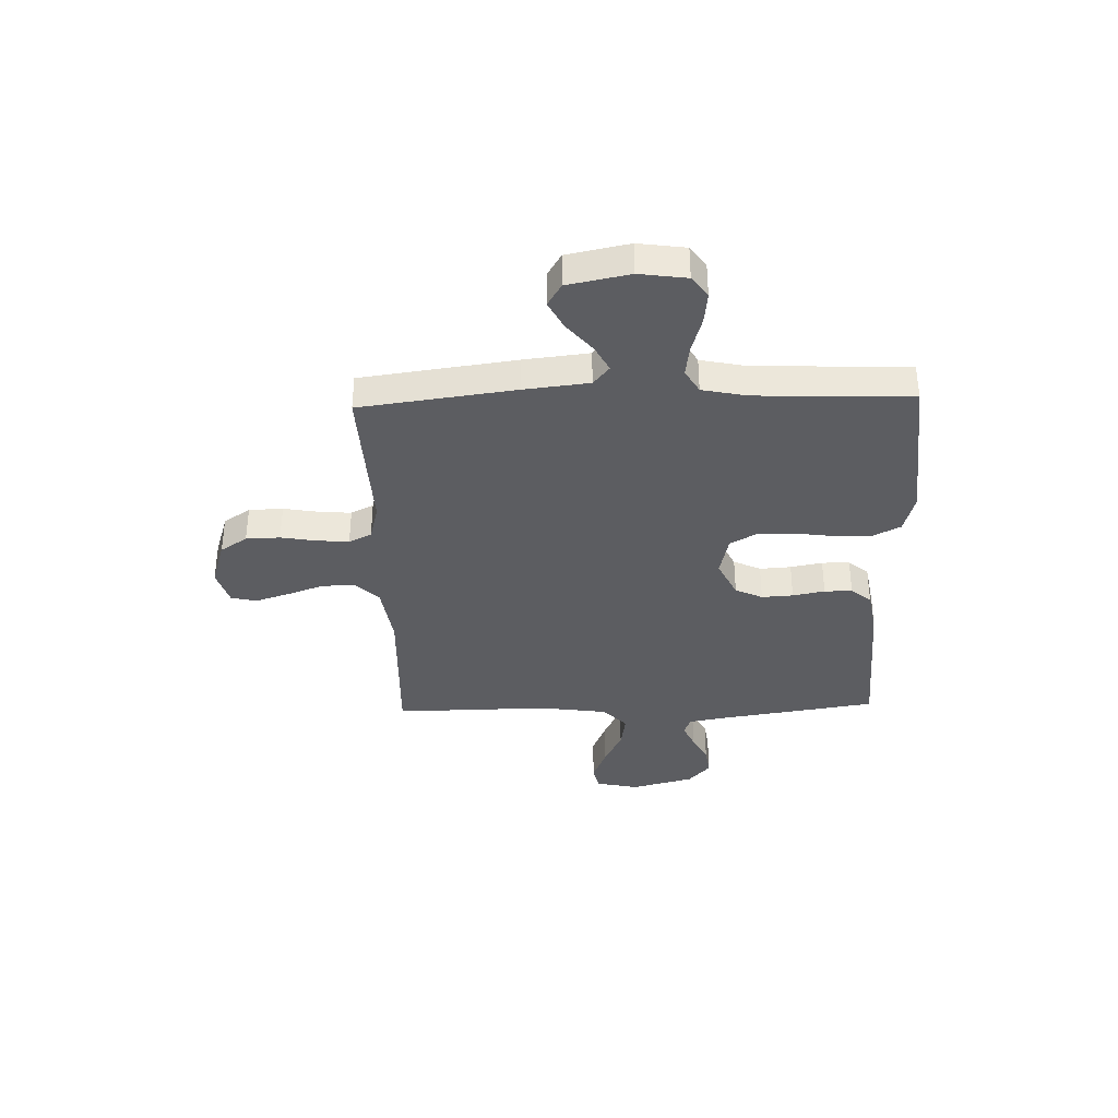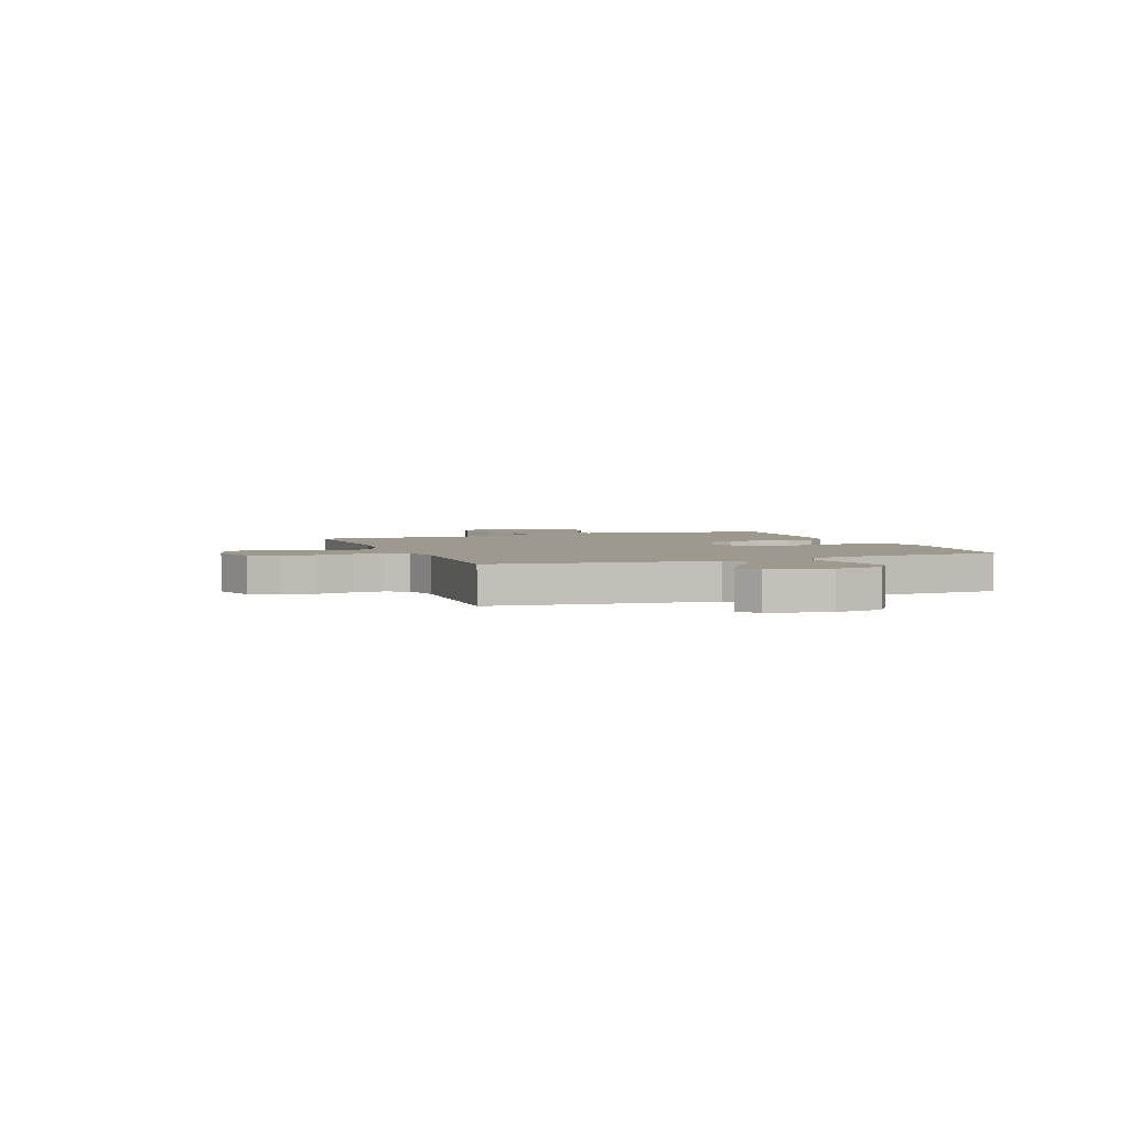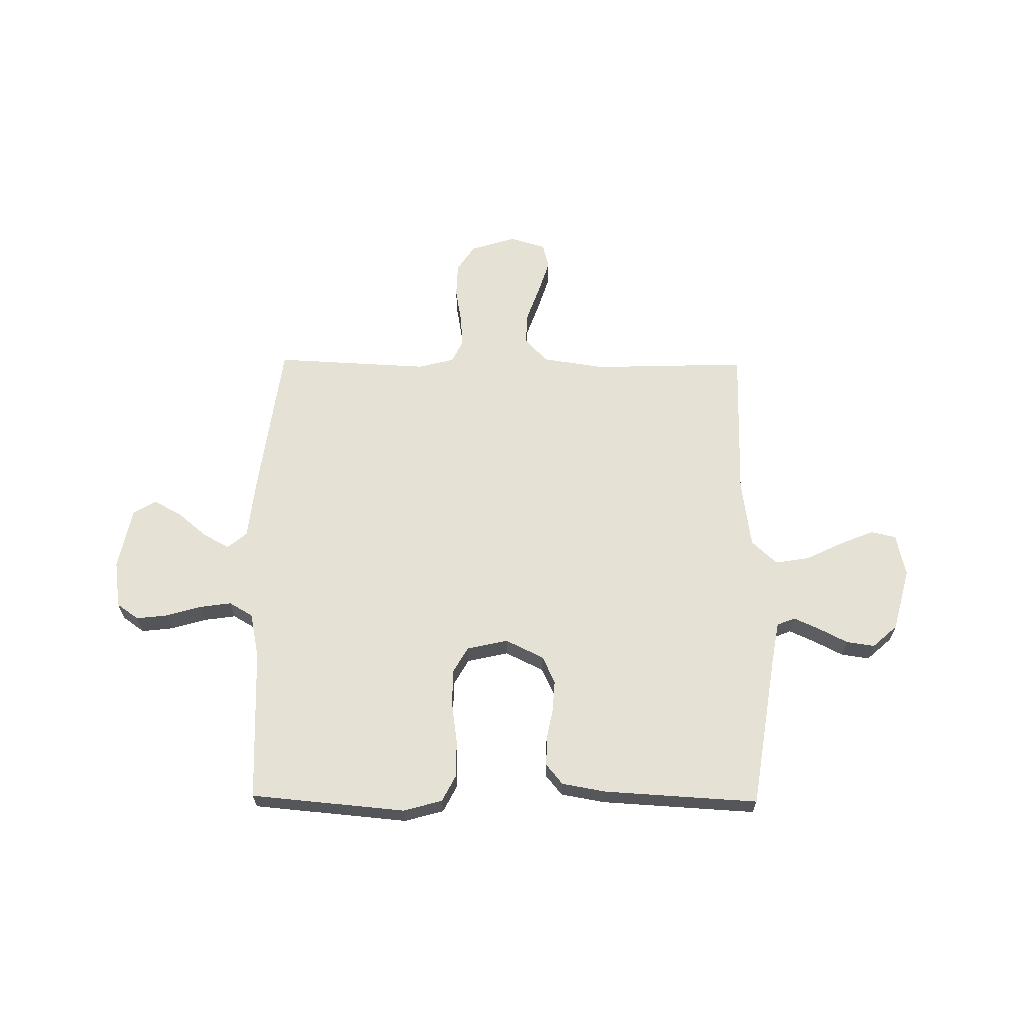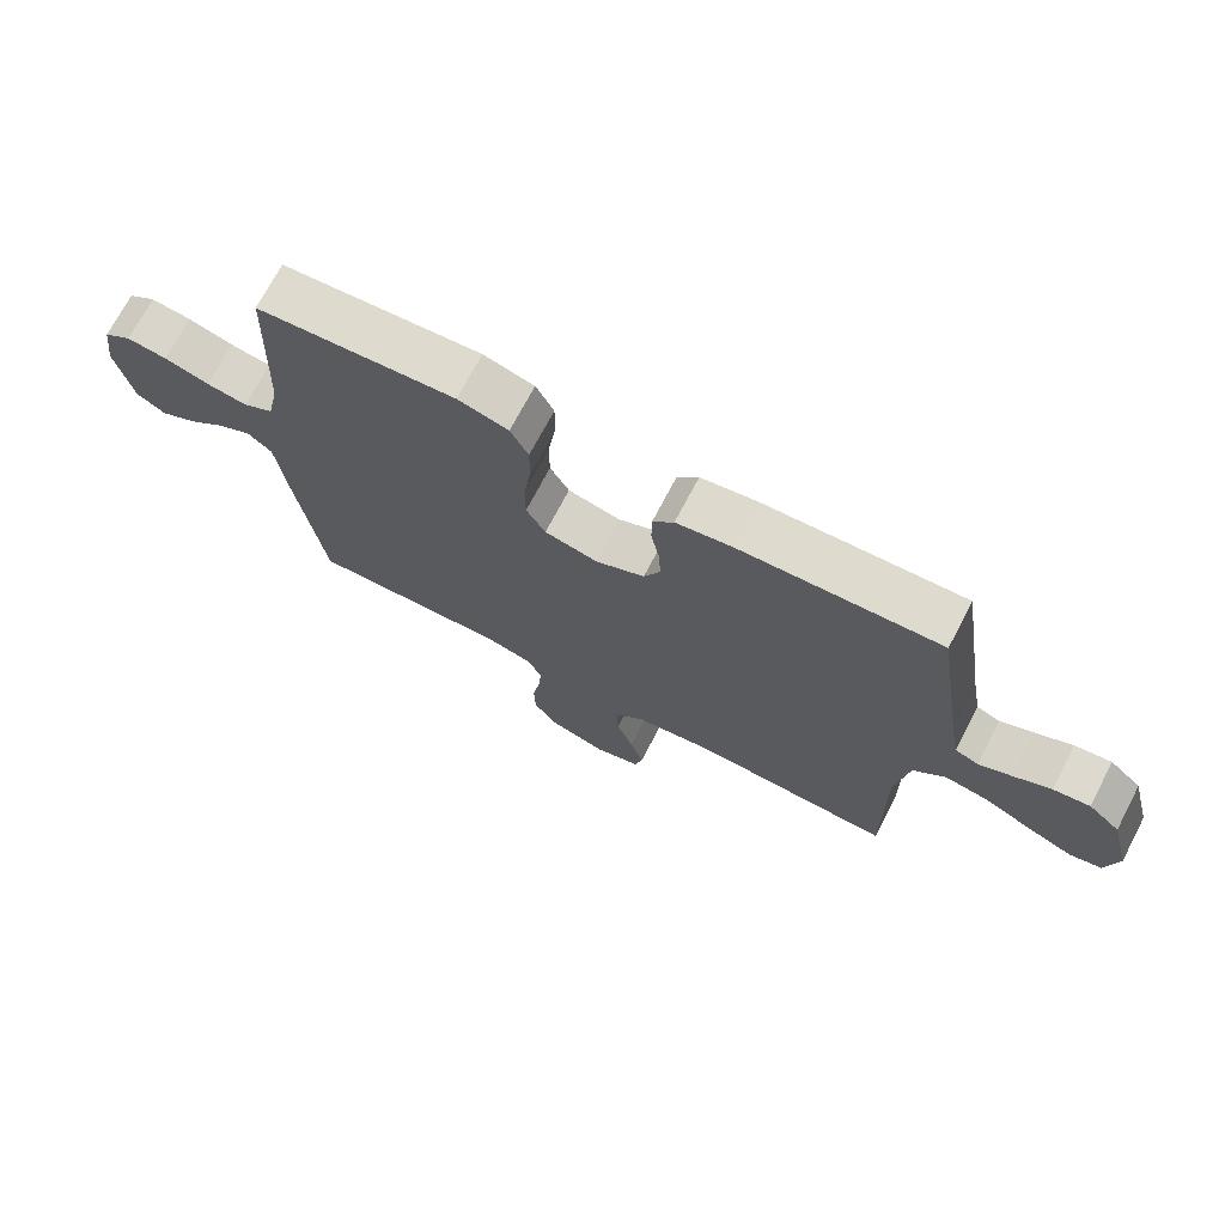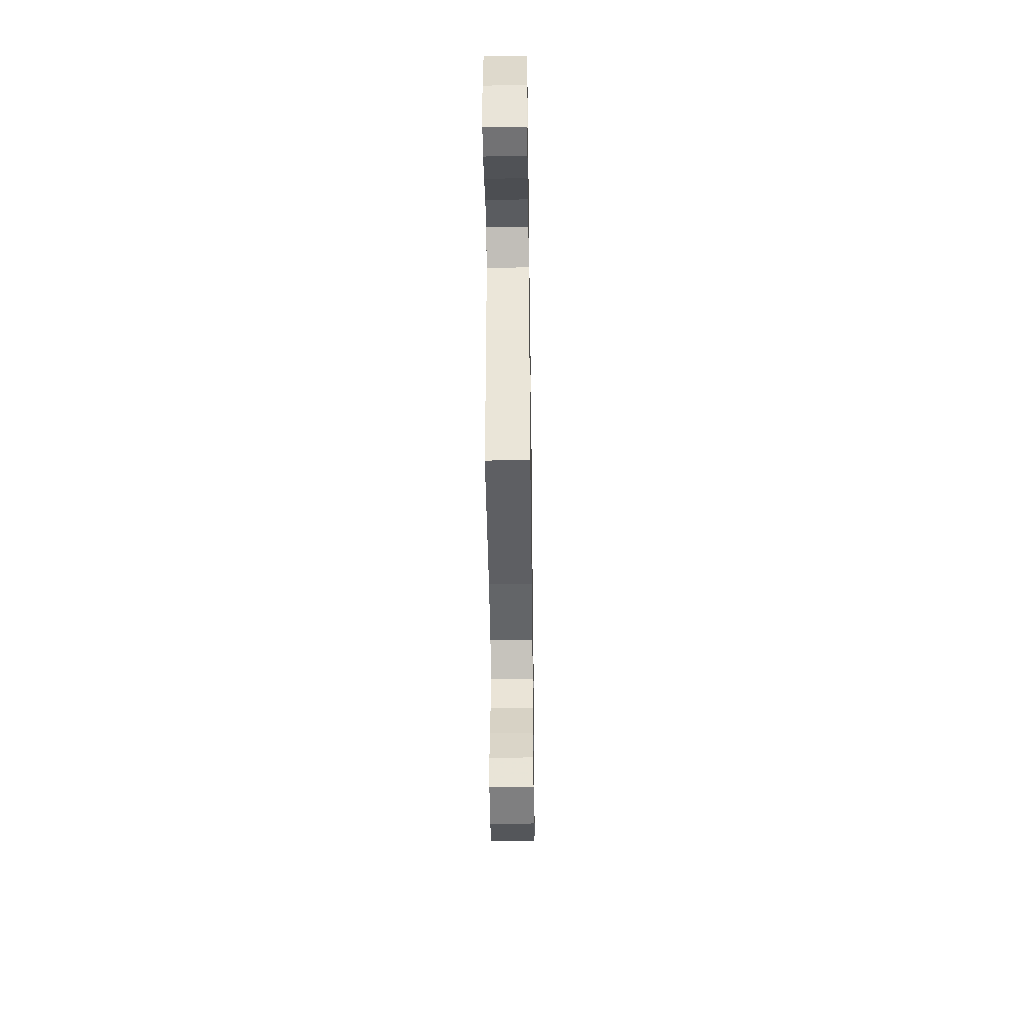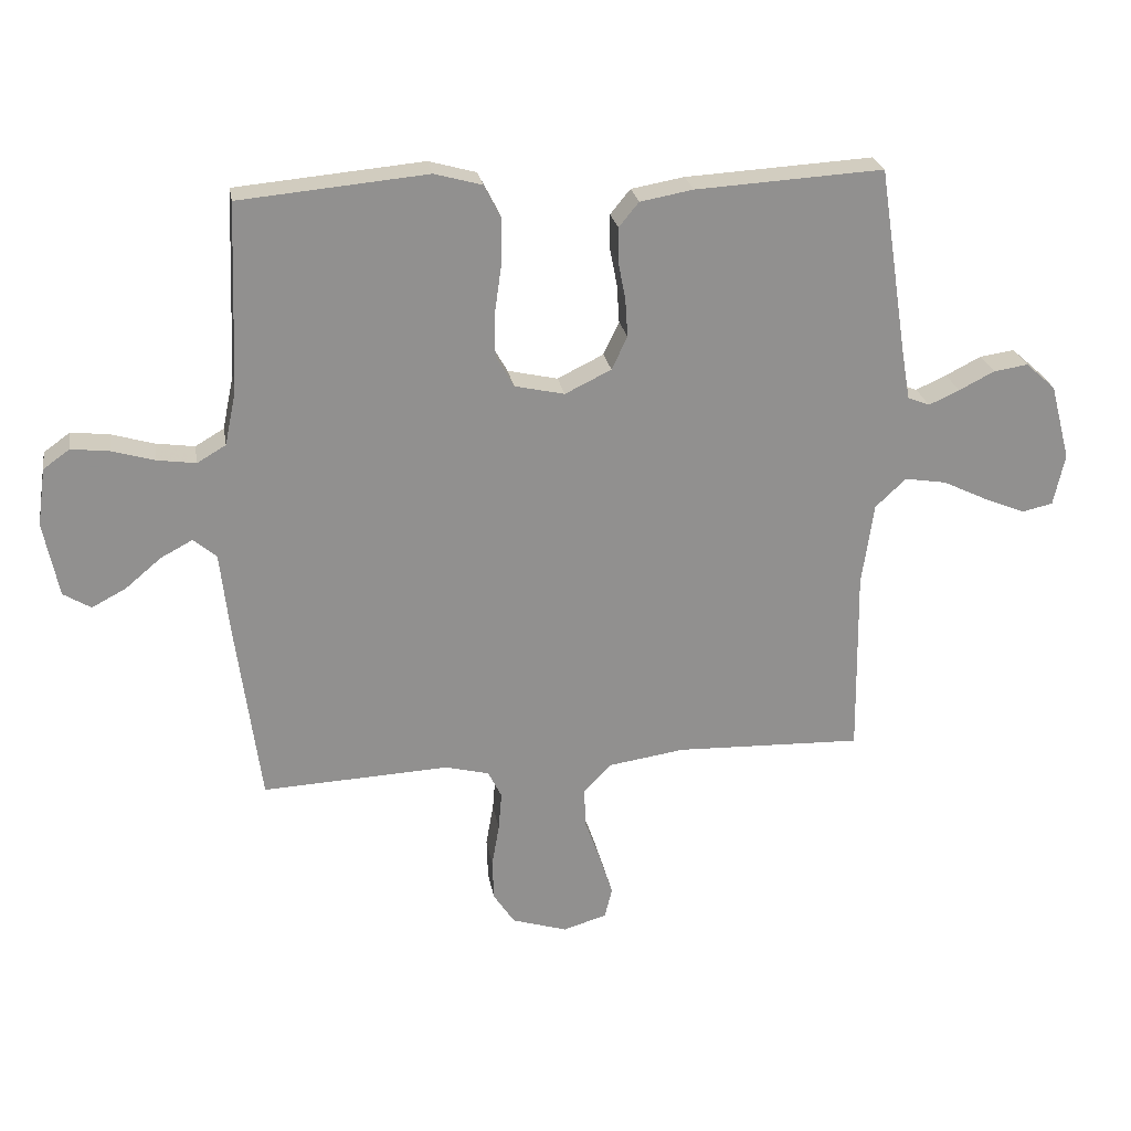
<metadata>
{"format":"obj","ext":"obj","renderer":"f3d","projection":"perspective","resolution":1024,"background":"white","views":[{"elev":-36.5,"azim":-88.3,"up":"+Y"},{"elev":3.3,"azim":-111.0,"up":"+Y"},{"elev":64.2,"azim":0.7,"up":"+Y"},{"elev":71.8,"azim":27.7,"up":"+Z"},{"elev":-43.0,"azim":90.8,"up":"+Z"},{"elev":24.7,"azim":-9.7,"up":"+Z"}]}
</metadata>
<code>
v -0.5 0.07 -0.5
v -0.54 0.07 -0.2
v -0.554 0.07 -0.074
v -0.591 0.07 -0.043
v -0.642 0.07 -0.07
v -0.699 0.07 -0.118
v -0.754 0.07 -0.147
v -0.798 0.07 -0.12
v -0.822 0.07 0
v -0.809 0.07 0.092
v -0.767 0.07 0.122
v -0.706 0.07 0.115
v -0.638 0.07 0.095
v -0.576 0.07 0.086
v -0.53 0.07 0.113
v -0.512 0.07 0.2
v -0.5 0.07 0.5
v -0.2 0.07 0.527
v -0.124 0.07 0.506
v -0.097 0.07 0.453
v -0.098 0.07 0.381
v -0.109 0.07 0.303
v -0.109 0.07 0.232
v -0.08 0.07 0.181
v 0 0.07 0.163
v 0.074 0.07 0.199
v 0.099 0.07 0.252
v 0.095 0.07 0.313
v 0.083 0.07 0.375
v 0.083 0.07 0.429
v 0.115 0.07 0.468
v 0.2 0.07 0.483
v 0.5 0.07 0.5
v 0.546 0.07 0.2
v 0.56 0.07 0.12
v 0.595 0.07 0.106
v 0.644 0.07 0.128
v 0.701 0.07 0.157
v 0.756 0.07 0.165
v 0.804 0.07 0.122
v 0.836 0.07 0
v 0.818 0.07 -0.083
v 0.769 0.07 -0.094
v 0.703 0.07 -0.067
v 0.631 0.07 -0.032
v 0.564 0.07 -0.021
v 0.515 0.07 -0.067
v 0.496 0.07 -0.2
v 0.5 0.07 -0.5
v 0.2 0.07 -0.49
v 0.078 0.07 -0.508
v 0.033 0.07 -0.555
v 0.036 0.07 -0.619
v 0.061 0.07 -0.689
v 0.082 0.07 -0.755
v 0.07 0.07 -0.804
v 0 0.07 -0.825
v -0.089 0.07 -0.797
v -0.123 0.07 -0.745
v -0.125 0.07 -0.679
v -0.113 0.07 -0.61
v -0.108 0.07 -0.548
v -0.13 0.07 -0.504
v -0.2 0.07 -0.486
v -0.5 0 -0.5
v -0.54 0 -0.2
v -0.554 0 -0.074
v -0.591 0 -0.043
v -0.642 0 -0.07
v -0.699 0 -0.118
v -0.754 0 -0.147
v -0.798 0 -0.12
v -0.822 0 0
v -0.809 0 0.092
v -0.767 0 0.122
v -0.706 0 0.115
v -0.638 0 0.095
v -0.576 0 0.086
v -0.53 0 0.113
v -0.512 0 0.2
v -0.5 0 0.5
v -0.2 0 0.527
v -0.124 0 0.506
v -0.097 0 0.453
v -0.098 0 0.381
v -0.109 0 0.303
v -0.109 0 0.232
v -0.08 0 0.181
v 0 0 0.163
v 0.074 0 0.199
v 0.099 0 0.252
v 0.095 0 0.313
v 0.083 0 0.375
v 0.083 0 0.429
v 0.115 0 0.468
v 0.2 0 0.483
v 0.5 0 0.5
v 0.546 0 0.2
v 0.56 0 0.12
v 0.595 0 0.106
v 0.644 0 0.128
v 0.701 0 0.157
v 0.756 0 0.165
v 0.804 0 0.122
v 0.836 0 0
v 0.818 0 -0.083
v 0.769 0 -0.094
v 0.703 0 -0.067
v 0.631 0 -0.032
v 0.564 0 -0.021
v 0.515 0 -0.067
v 0.496 0 -0.2
v 0.5 0 -0.5
v 0.2 0 -0.49
v 0.078 0 -0.508
v 0.033 0 -0.555
v 0.036 0 -0.619
v 0.061 0 -0.689
v 0.082 0 -0.755
v 0.07 0 -0.804
v 0 0 -0.825
v -0.089 0 -0.797
v -0.123 0 -0.745
v -0.125 0 -0.679
v -0.113 0 -0.61
v -0.108 0 -0.548
v -0.13 0 -0.504
v -0.2 0 -0.486
f 58 59 60 61
f 58 61 62
f 57 58 62
f 56 57 62
f 53 54 55 56
f 53 56 62 63
f 48 49 50
f 47 48 50 51
f 42 43 44 45
f 40 41 42 45
f 40 45 46
f 37 38 39 40
f 36 37 40 46
f 35 36 46 47
f 31 32 33 34
f 28 29 30 31
f 27 28 31 34
f 26 27 34 35
f 19 20 21 22
f 19 22 23
f 16 17 18 19
f 15 16 19 23
f 14 15 23 24
f 10 11 12 13
f 10 13 14
f 9 10 14
f 5 6 7 8
f 4 5 8 9
f 64 1 2 3
f 63 64 3
f 52 53 63 3
f 51 52 3 4
f 47 51 4
f 25 26 35 47
f 14 24 25 47
f 4 9 14 47
f 125 124 123 122
f 126 125 122
f 126 122 121
f 126 121 120
f 120 119 118 117
f 127 126 120 117
f 114 113 112
f 115 114 112 111
f 109 108 107 106
f 109 106 105 104
f 110 109 104
f 104 103 102 101
f 110 104 101 100
f 111 110 100 99
f 98 97 96 95
f 95 94 93 92
f 98 95 92 91
f 99 98 91 90
f 86 85 84 83
f 87 86 83
f 83 82 81 80
f 87 83 80 79
f 88 87 79 78
f 77 76 75 74
f 78 77 74
f 78 74 73
f 72 71 70 69
f 73 72 69 68
f 67 66 65 128
f 67 128 127
f 67 127 117 116
f 68 67 116 115
f 68 115 111
f 111 99 90 89
f 111 89 88 78
f 111 78 73 68
f 1 65 66 2
f 2 66 67 3
f 3 67 68 4
f 4 68 69 5
f 5 69 70 6
f 6 70 71 7
f 7 71 72 8
f 8 72 73 9
f 9 73 74 10
f 10 74 75 11
f 11 75 76 12
f 12 76 77 13
f 13 77 78 14
f 14 78 79 15
f 15 79 80 16
f 16 80 81 17
f 17 81 82 18
f 18 82 83 19
f 19 83 84 20
f 20 84 85 21
f 21 85 86 22
f 22 86 87 23
f 23 87 88 24
f 24 88 89 25
f 25 89 90 26
f 26 90 91 27
f 27 91 92 28
f 28 92 93 29
f 29 93 94 30
f 30 94 95 31
f 31 95 96 32
f 32 96 97 33
f 33 97 98 34
f 34 98 99 35
f 35 99 100 36
f 36 100 101 37
f 37 101 102 38
f 38 102 103 39
f 39 103 104 40
f 40 104 105 41
f 41 105 106 42
f 42 106 107 43
f 43 107 108 44
f 44 108 109 45
f 45 109 110 46
f 46 110 111 47
f 47 111 112 48
f 48 112 113 49
f 49 113 114 50
f 50 114 115 51
f 51 115 116 52
f 52 116 117 53
f 53 117 118 54
f 54 118 119 55
f 55 119 120 56
f 56 120 121 57
f 57 121 122 58
f 58 122 123 59
f 59 123 124 60
f 60 124 125 61
f 61 125 126 62
f 62 126 127 63
f 63 127 128 64
f 64 128 65 1

</code>
